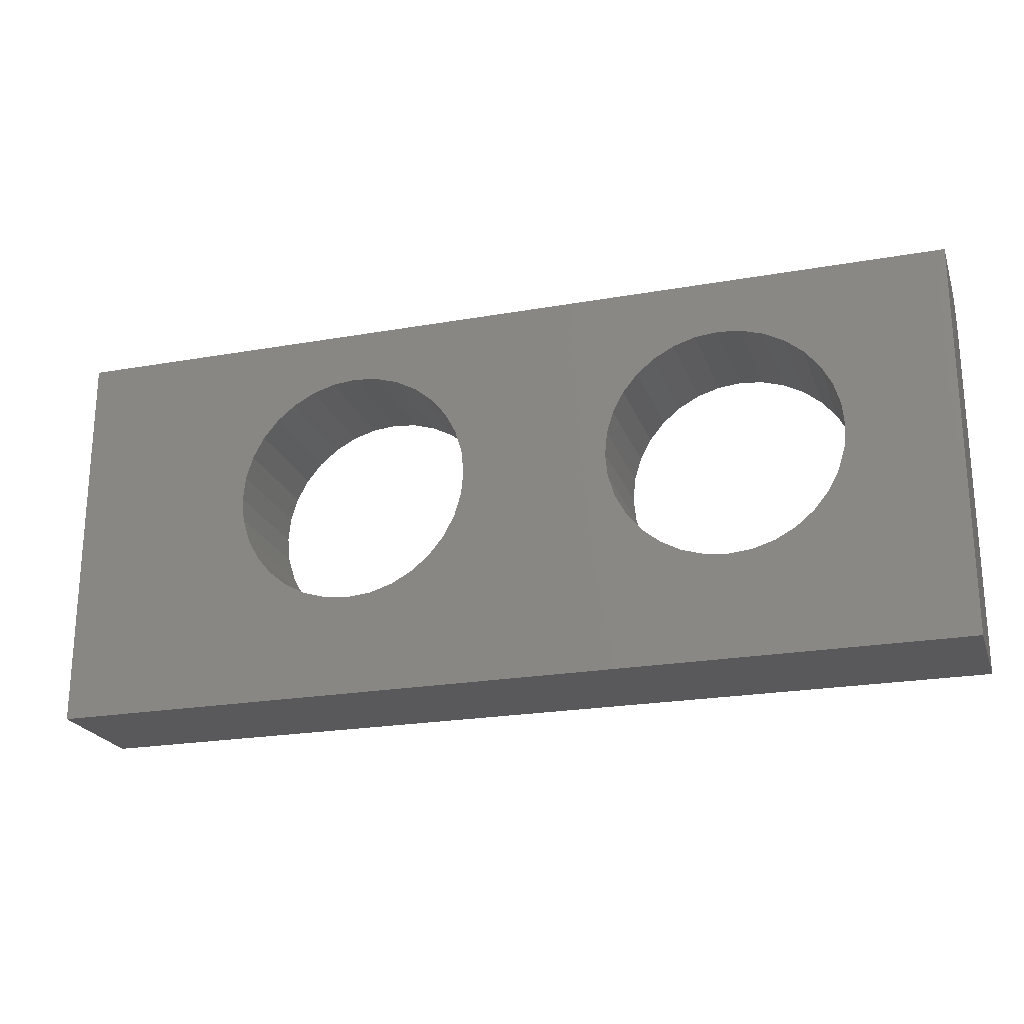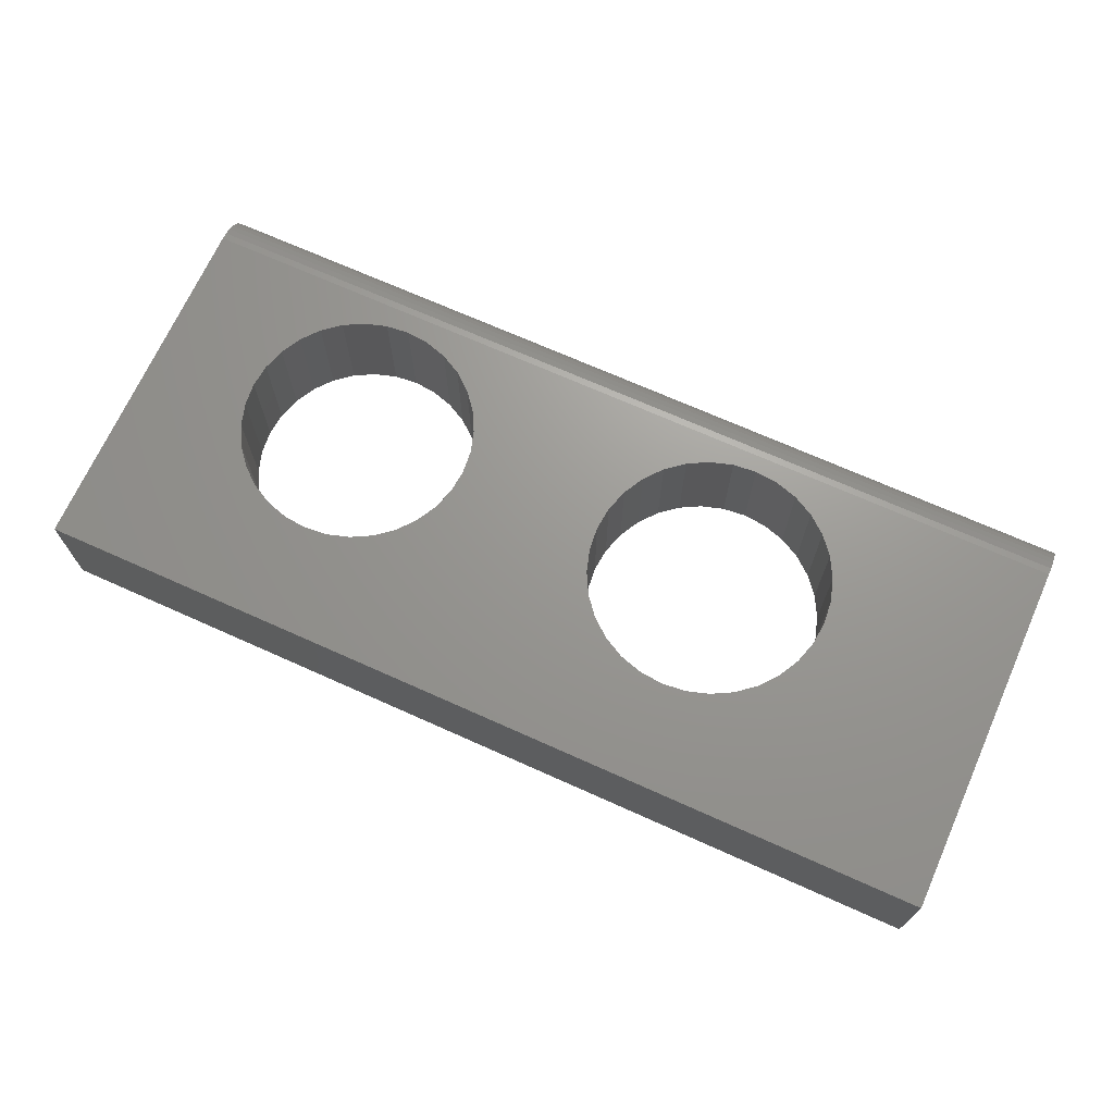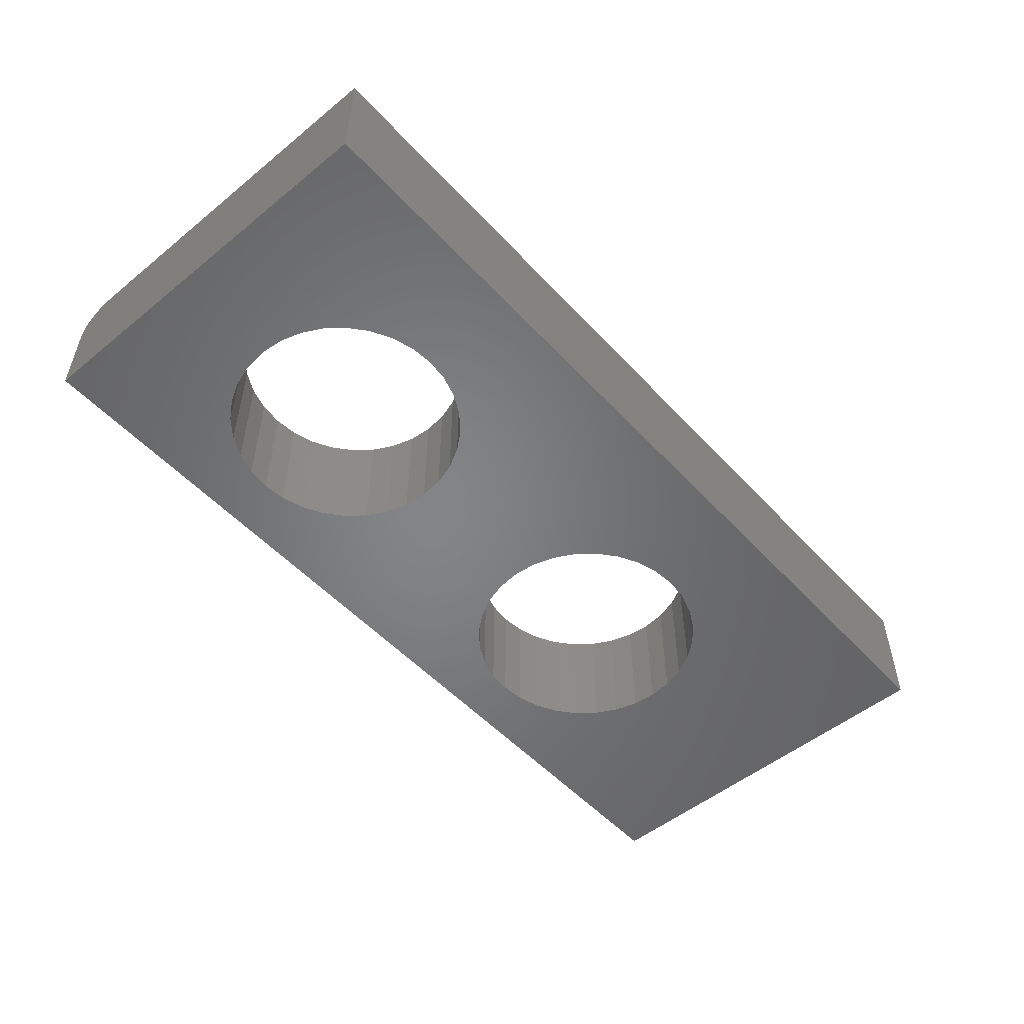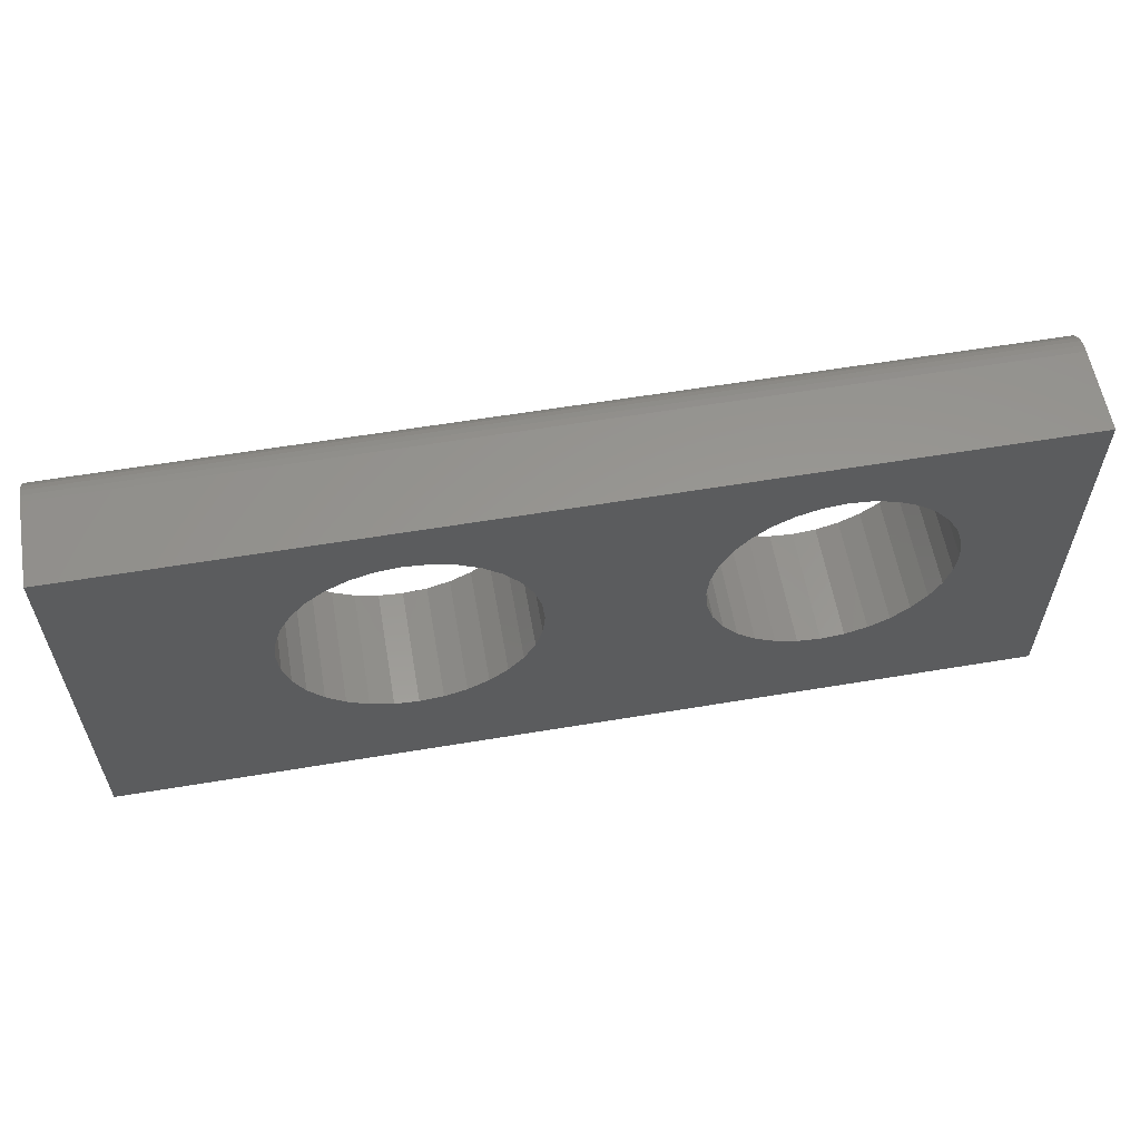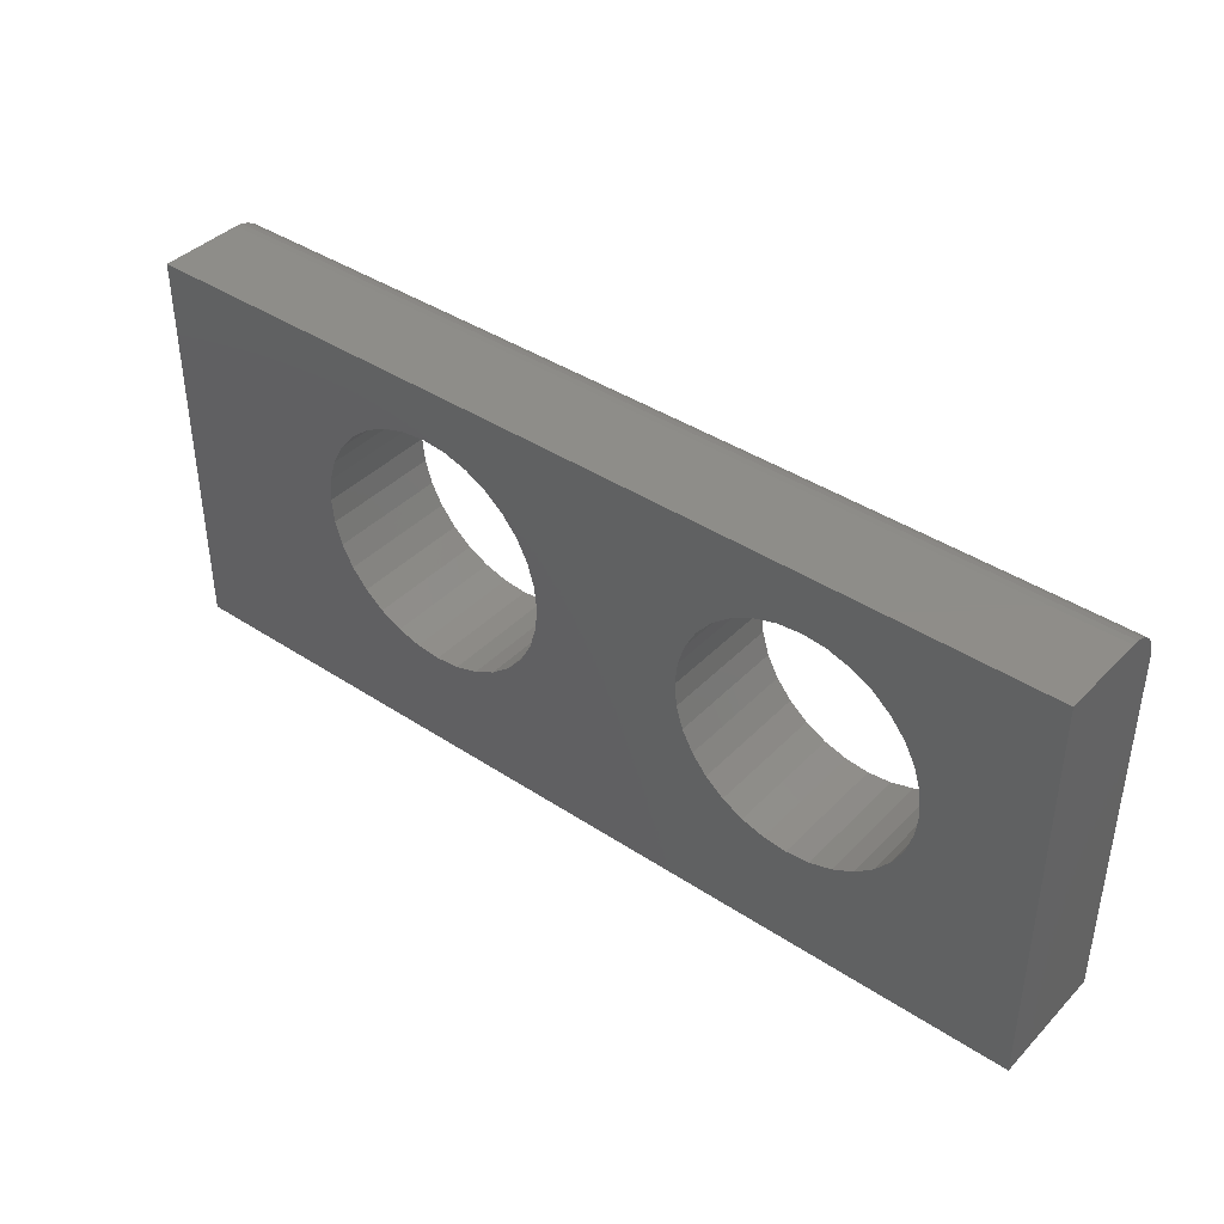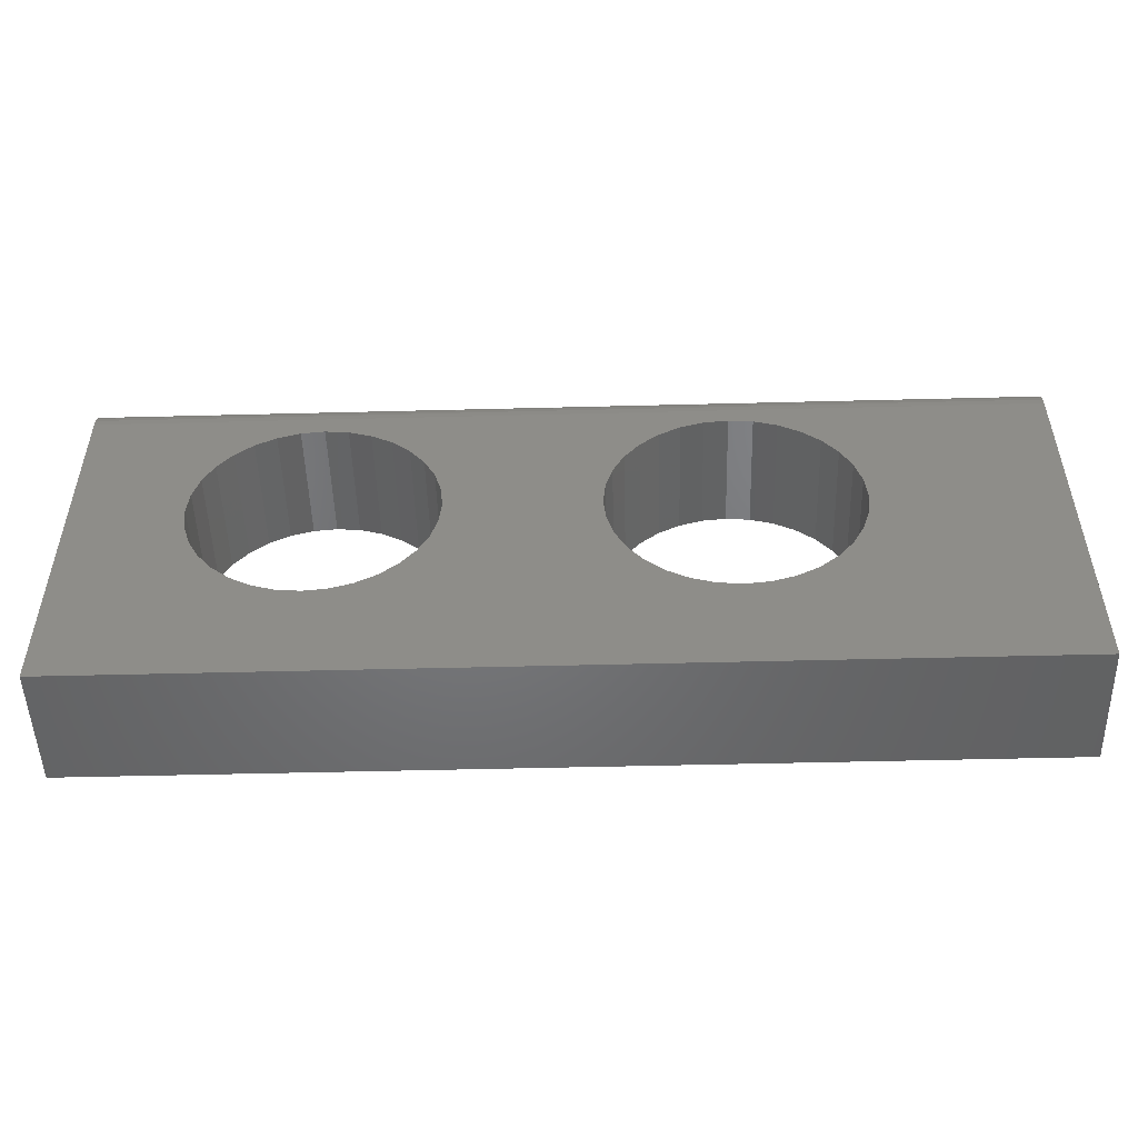
<metadata>
{"format":"stl","ext":"stl","renderer":"f3d","projection":"perspective","resolution":1024,"background":"white","views":[{"elev":-22.4,"azim":-163.0,"up":"+Y"},{"elev":69.8,"azim":24.2,"up":"+Z"},{"elev":-52.1,"azim":-48.8,"up":"+Z"},{"elev":58.7,"azim":170.2,"up":"+Y"},{"elev":40.2,"azim":-140.9,"up":"+Y"},{"elev":-50.3,"azim":1.6,"up":"+Y"}]}
</metadata>
<code>
# stl→obj: 152 verts, 308 faces
v 0.3532 0.1579 0
v 0.3224 0.1549 0
v -0.1507 0.1539 0
v -0.1207 0.151 0
v 0.2928 0.1459 0
v -0.09183 0.1422 0
v 0.3224 -0.1549 0
v -0.1207 -0.151 0
v 0.2928 -0.1459 0
v -0.1507 -0.1539 0
v 0.3532 -0.1579 0
v -0.4453 0.2268 0
v 0.75 0.2268 0
v -0.1808 0.151 0
v -0.2097 0.1422 0
v -0.2363 0.128 0
v -0.2596 0.1089 0
v -0.2787 0.08553 0
v -0.293 0.05891 0
v -0.3017 0.03003 0
v -0.3047 1.885e-17 0
v -0.4453 -0.2891 0
v -0.3017 -0.03003 0
v -0.293 -0.05891 0
v -0.2787 -0.08553 0
v -0.2596 -0.1089 0
v -0.2363 -0.128 0
v -0.2097 -0.1422 0
v -0.1808 -0.151 0
v 0.75 -0.2891 0
v 0.384 -0.1549 0
v 0.4136 -0.1459 0
v 0.4409 -0.1313 0
v 0.4649 -0.1116 0
v 0.4845 -0.08772 0
v 0.4991 -0.06042 0
v 0.5081 -0.0308 0
v 0.5111 0 0
v 0.5081 0.0308 0
v 0.4991 0.06042 0
v 0.4845 0.08772 0
v 0.4649 0.1116 0
v 0.4409 0.1313 0
v 0.4136 0.1459 0
v 0.384 0.1549 0
v -0.09183 -0.1422 0
v -0.06521 -0.128 0
v 0.2655 -0.1313 0
v -0.04188 -0.1089 0
v 0.2416 -0.1116 0
v -0.02274 -0.08553 0
v 0.2219 -0.08772 0
v -0.008511 -0.05891 0
v 0.2073 -0.06042 0
v 0.0002492 -0.03003 0
v 0.1983 -0.0308 0
v 0.003207 0 0
v 0.1953 1.934e-17 0
v 0.0002492 0.03003 0
v 0.1983 0.0308 0
v -0.008511 0.05891 0
v 0.2073 0.06042 0
v -0.02274 0.08553 0
v 0.2219 0.08772 0
v -0.04188 0.1089 0
v 0.2416 0.1116 0
v -0.06521 0.128 0
v 0.2655 0.1313 0
v -0.1507 0.1539 0.1562
v 0.3224 0.1549 0.1562
v 0.3532 0.1579 0.1562
v -0.1207 0.151 0.1562
v 0.2928 0.1459 0.1562
v -0.09183 0.1422 0.1562
v 0.2928 -0.1459 0.1562
v -0.1207 -0.151 0.1562
v 0.3224 -0.1549 0.1562
v -0.1507 -0.1539 0.1562
v 0.3532 -0.1579 0.1562
v -0.4453 0.1799 0.1562
v -0.4453 -0.2891 0.1562
v -0.3047 1.885e-17 0.1562
v -0.3017 0.03003 0.1562
v -0.293 0.05891 0.1562
v -0.2787 0.08553 0.1562
v -0.2596 0.1089 0.1562
v -0.2363 0.128 0.1562
v -0.2097 0.1422 0.1562
v -0.1808 0.151 0.1562
v 0.75 0.1799 0.1562
v 0.75 -0.2891 0.1562
v -0.1808 -0.151 0.1562
v -0.2097 -0.1422 0.1562
v -0.2363 -0.128 0.1562
v -0.2596 -0.1089 0.1562
v -0.2787 -0.08553 0.1562
v -0.293 -0.05891 0.1562
v -0.3017 -0.03003 0.1562
v 0.5081 0.0308 0.1562
v 0.5111 0 0.1562
v 0.5081 -0.0308 0.1562
v 0.4991 -0.06042 0.1562
v 0.4845 -0.08772 0.1562
v 0.4649 -0.1116 0.1562
v 0.4409 -0.1313 0.1562
v 0.4136 -0.1459 0.1562
v 0.384 -0.1549 0.1562
v 0.384 0.1549 0.1562
v 0.4136 0.1459 0.1562
v 0.4409 0.1313 0.1562
v 0.4649 0.1116 0.1562
v 0.4845 0.08772 0.1562
v 0.4991 0.06042 0.1562
v 0.2655 0.1313 0.1562
v -0.06521 0.128 0.1562
v 0.2416 0.1116 0.1562
v -0.04188 0.1089 0.1562
v 0.2219 0.08772 0.1562
v -0.02274 0.08553 0.1562
v 0.2073 0.06042 0.1562
v -0.008511 0.05891 0.1562
v 0.1983 0.0308 0.1562
v 0.0002492 0.03003 0.1562
v 0.1953 1.934e-17 0.1562
v 0.003207 0 0.1562
v 0.1983 -0.0308 0.1562
v 0.0002492 -0.03003 0.1562
v 0.2073 -0.06042 0.1562
v -0.008511 -0.05891 0.1562
v 0.2219 -0.08772 0.1562
v -0.02274 -0.08553 0.1562
v 0.2416 -0.1116 0.1562
v -0.04188 -0.1089 0.1562
v 0.2655 -0.1313 0.1562
v -0.06521 -0.128 0.1562
v -0.09183 -0.1422 0.1562
v -0.4453 0.2131 0.1425
v -0.4453 0.1979 0.1527
v -0.4453 0.206 0.1484
v -0.4453 0.1891 0.1553
v -0.4453 0.2189 0.1354
v -0.4453 0.2232 0.1273
v -0.4453 0.2259 0.1185
v -0.4453 0.2268 0.1094
v 0.75 0.2268 0.1094
v 0.75 0.2259 0.1185
v 0.75 0.2232 0.1273
v 0.75 0.2189 0.1354
v 0.75 0.2131 0.1425
v 0.75 0.206 0.1484
v 0.75 0.1979 0.1527
v 0.75 0.1891 0.1553
f 1 2 3
f 4 3 2
f 5 4 2
f 5 6 4
f 7 8 9
f 10 8 7
f 11 10 7
f 12 13 1
f 12 1 3
f 12 3 14
f 12 14 15
f 12 15 16
f 12 16 17
f 12 17 18
f 12 18 19
f 12 19 20
f 12 20 21
f 12 21 22
f 22 21 23
f 22 23 24
f 22 24 25
f 22 25 26
f 22 26 27
f 22 27 28
f 22 28 29
f 22 29 10
f 22 10 11
f 22 11 30
f 30 11 31
f 30 31 32
f 30 32 33
f 30 33 34
f 30 34 35
f 30 35 36
f 30 36 37
f 30 37 38
f 30 38 39
f 13 30 39
f 13 39 40
f 13 40 41
f 13 41 42
f 13 42 43
f 13 43 44
f 13 44 45
f 13 45 1
f 8 46 9
f 9 46 47
f 9 47 48
f 48 47 49
f 48 49 50
f 50 49 51
f 50 51 52
f 52 51 53
f 52 53 54
f 54 53 55
f 54 55 56
f 56 55 57
f 56 57 58
f 58 57 59
f 58 59 60
f 60 59 61
f 60 61 62
f 62 61 63
f 62 63 64
f 64 63 65
f 64 65 66
f 66 65 67
f 66 67 68
f 68 67 6
f 68 6 5
f 69 70 71
f 70 69 72
f 70 72 73
f 72 74 73
f 75 76 77
f 77 76 78
f 77 78 79
f 80 81 82
f 80 82 83
f 80 83 84
f 80 84 85
f 80 85 86
f 80 86 87
f 80 87 88
f 80 88 89
f 80 89 69
f 80 69 71
f 80 71 90
f 81 91 79
f 81 79 78
f 81 78 92
f 81 92 93
f 81 93 94
f 81 94 95
f 81 95 96
f 81 96 97
f 81 97 98
f 81 98 82
f 91 99 100
f 91 100 101
f 91 101 102
f 91 102 103
f 91 103 104
f 91 104 105
f 91 105 106
f 91 106 107
f 91 107 79
f 90 71 108
f 90 108 109
f 90 109 110
f 90 110 111
f 90 111 112
f 90 112 113
f 90 113 99
f 90 99 91
f 73 74 114
f 114 74 115
f 114 115 116
f 116 115 117
f 116 117 118
f 118 117 119
f 118 119 120
f 120 119 121
f 120 121 122
f 122 121 123
f 122 123 124
f 124 123 125
f 124 125 126
f 126 125 127
f 126 127 128
f 128 127 129
f 128 129 130
f 130 129 131
f 130 131 132
f 132 131 133
f 132 133 134
f 134 133 135
f 134 135 75
f 75 135 136
f 75 136 76
f 11 107 31
f 31 107 106
f 31 106 32
f 32 106 105
f 32 105 33
f 33 105 104
f 33 104 34
f 34 104 103
f 34 103 35
f 35 103 102
f 35 102 36
f 36 102 101
f 36 101 37
f 37 101 100
f 37 100 38
f 107 11 79
f 79 11 7
f 79 7 77
f 77 7 9
f 77 9 75
f 75 9 48
f 75 48 134
f 134 48 50
f 134 50 132
f 132 50 52
f 132 52 130
f 130 52 54
f 130 54 128
f 128 54 56
f 128 56 126
f 126 56 58
f 126 58 124
f 1 70 2
f 2 70 73
f 2 73 5
f 5 73 114
f 5 114 68
f 68 114 116
f 68 116 66
f 66 116 118
f 66 118 64
f 64 118 120
f 64 120 62
f 62 120 122
f 62 122 60
f 60 122 124
f 60 124 58
f 70 1 71
f 71 1 45
f 71 45 108
f 108 45 44
f 108 44 109
f 109 44 43
f 109 43 110
f 110 43 42
f 110 42 111
f 111 42 41
f 111 41 112
f 112 41 40
f 112 40 113
f 113 40 39
f 113 39 99
f 99 39 38
f 99 38 100
f 10 76 8
f 8 76 136
f 8 136 46
f 46 136 135
f 46 135 47
f 47 135 133
f 47 133 49
f 49 133 131
f 49 131 51
f 51 131 129
f 51 129 53
f 53 129 127
f 53 127 55
f 55 127 125
f 55 125 57
f 76 10 78
f 78 10 29
f 78 29 92
f 92 29 28
f 92 28 93
f 93 28 27
f 93 27 94
f 94 27 26
f 94 26 95
f 95 26 25
f 95 25 96
f 96 25 24
f 96 24 97
f 97 24 23
f 97 23 98
f 98 23 21
f 98 21 82
f 3 89 14
f 14 89 88
f 14 88 15
f 15 88 87
f 15 87 16
f 16 87 86
f 16 86 17
f 17 86 85
f 17 85 18
f 18 85 84
f 18 84 19
f 19 84 83
f 19 83 20
f 20 83 82
f 20 82 21
f 89 3 69
f 69 3 4
f 69 4 72
f 72 4 6
f 72 6 74
f 74 6 67
f 74 67 115
f 115 67 65
f 115 65 117
f 117 65 63
f 117 63 119
f 119 63 61
f 119 61 121
f 121 61 59
f 121 59 123
f 123 59 57
f 123 57 125
f 137 138 139
f 22 81 80
f 22 80 140
f 22 140 12
f 140 138 137
f 140 137 141
f 140 141 142
f 140 142 143
f 140 143 144
f 140 144 12
f 145 13 144
f 144 13 12
f 145 146 147
f 13 145 147
f 13 147 148
f 13 148 149
f 13 149 150
f 13 150 151
f 13 151 152
f 13 152 90
f 13 90 91
f 13 91 30
f 145 144 146
f 146 144 143
f 146 143 147
f 147 143 142
f 147 142 148
f 148 142 141
f 148 141 149
f 149 141 137
f 149 137 150
f 150 137 139
f 150 139 151
f 151 139 138
f 151 138 152
f 152 138 140
f 152 140 90
f 90 140 80
f 81 22 91
f 91 22 30

</code>
